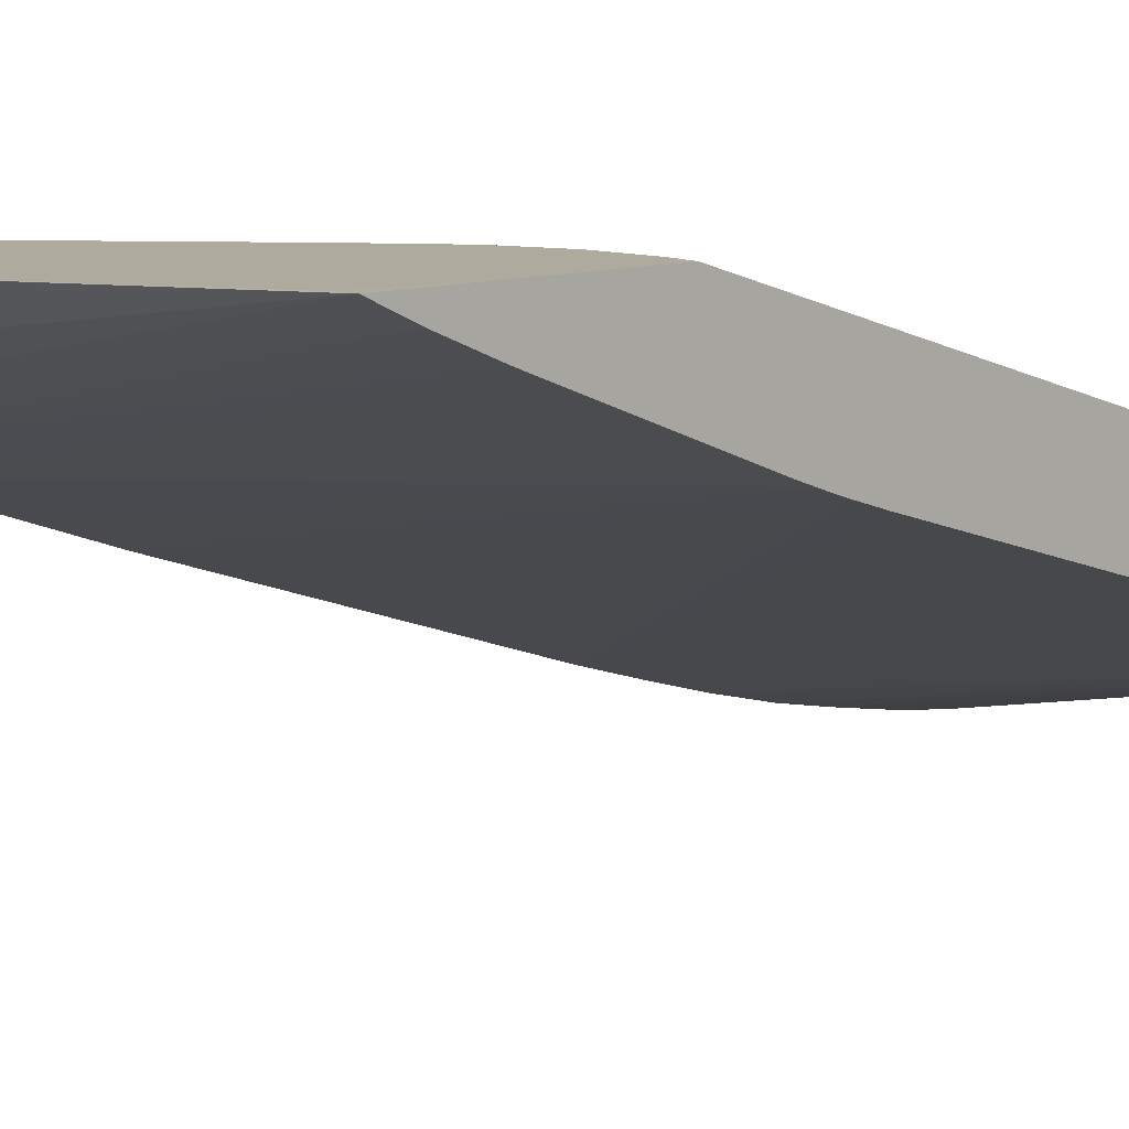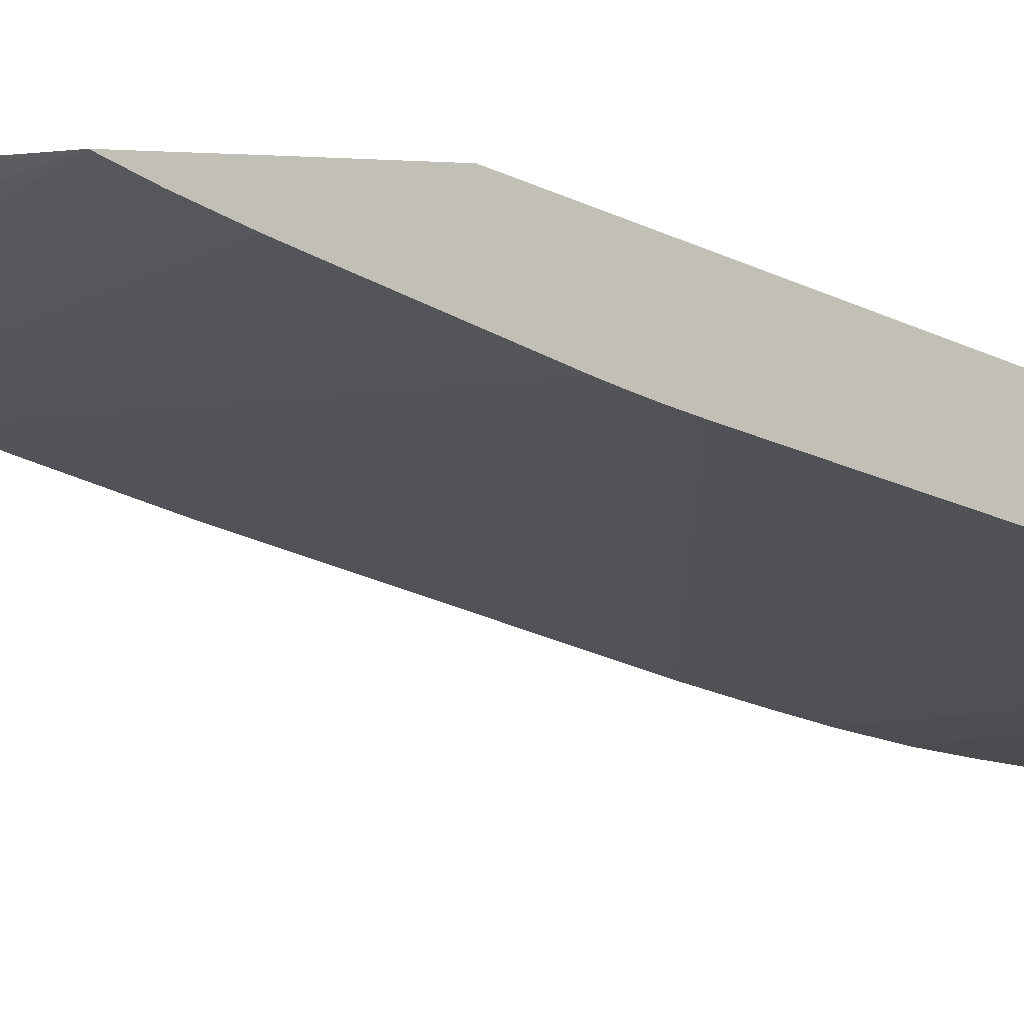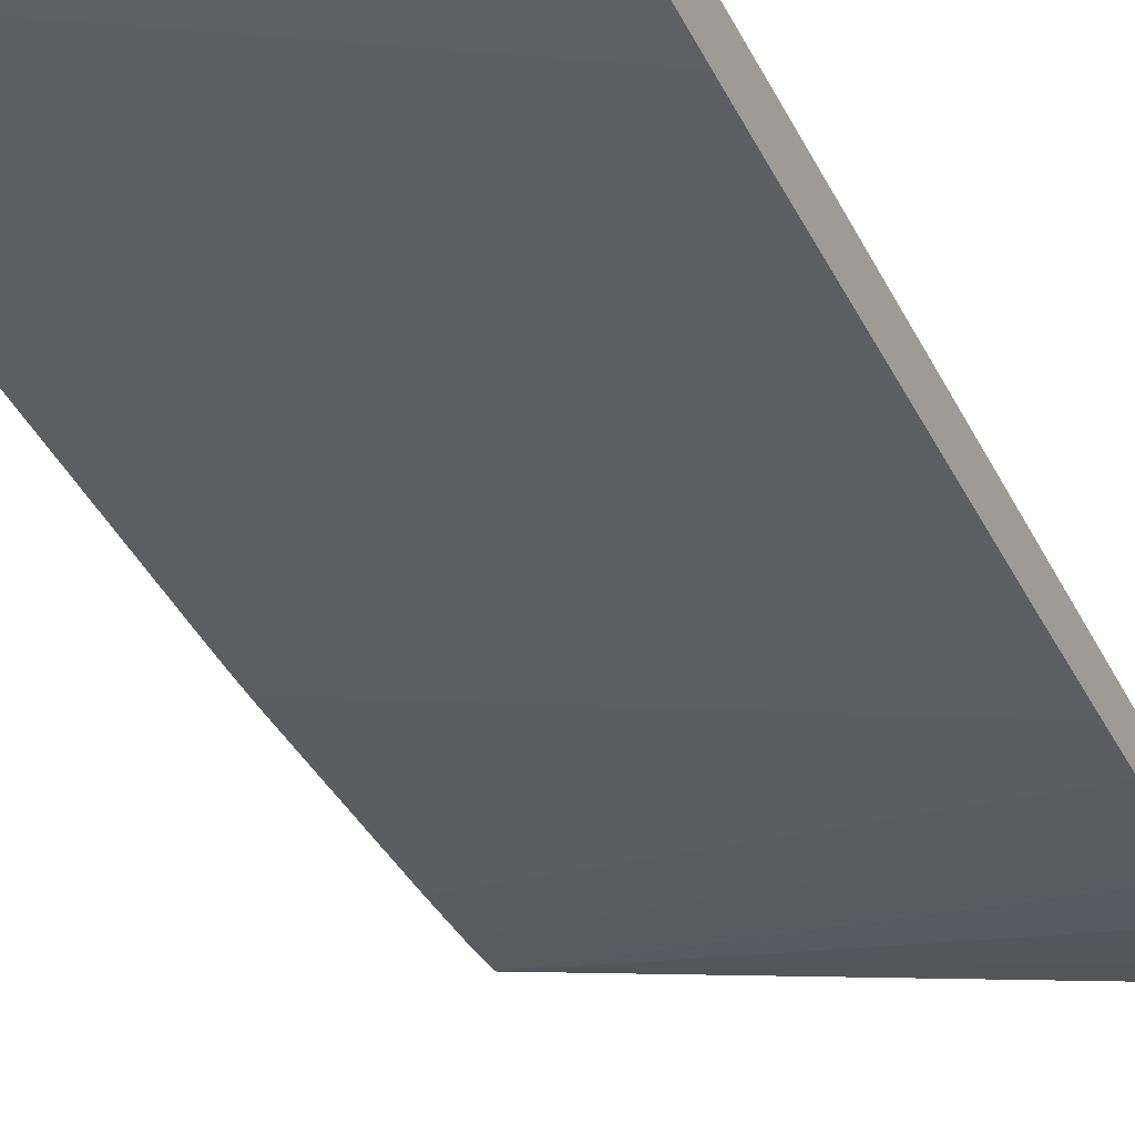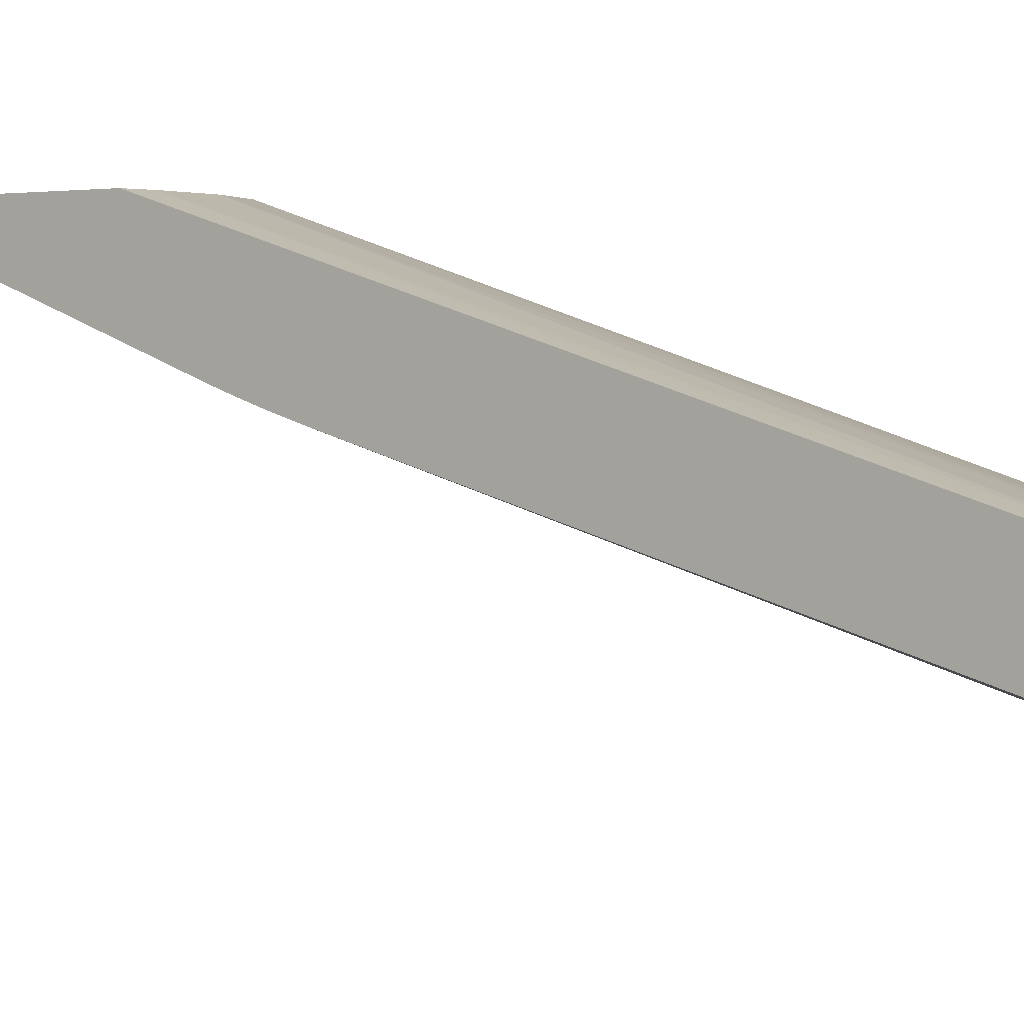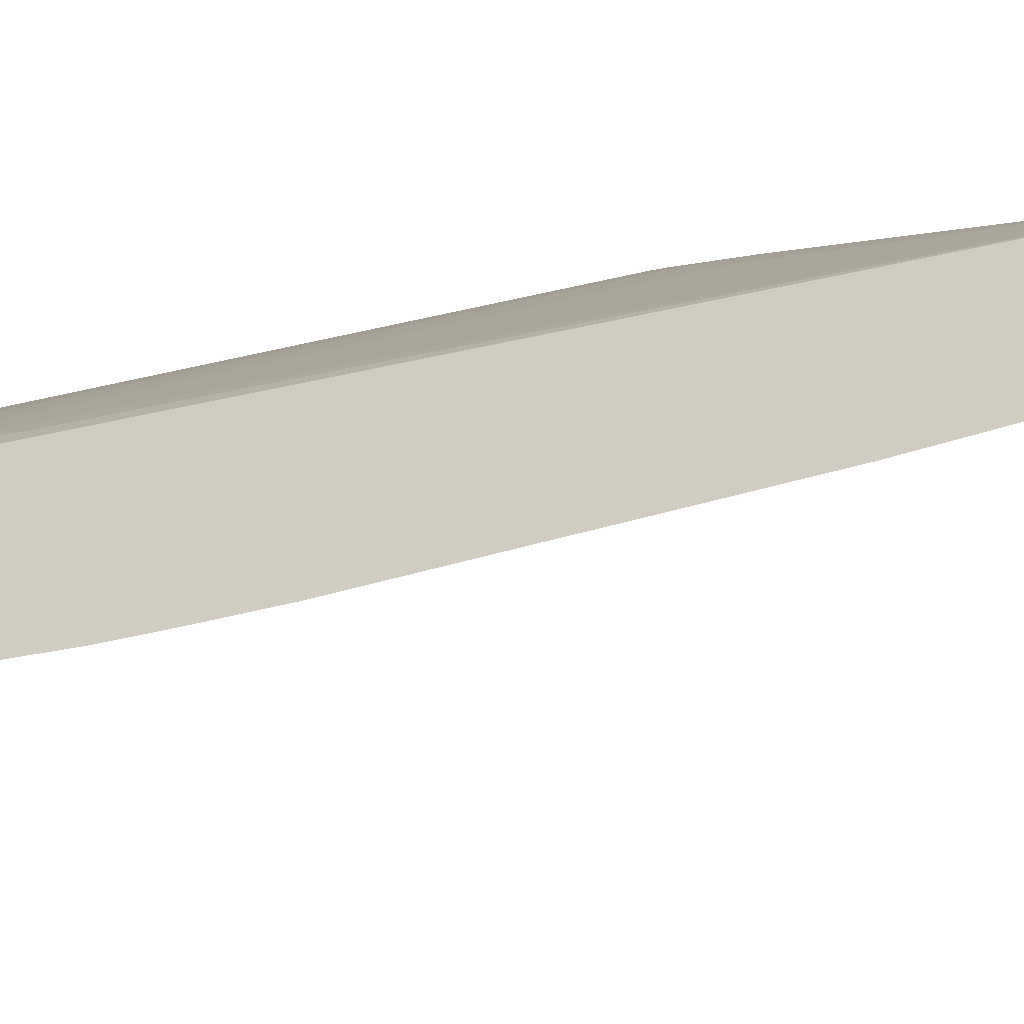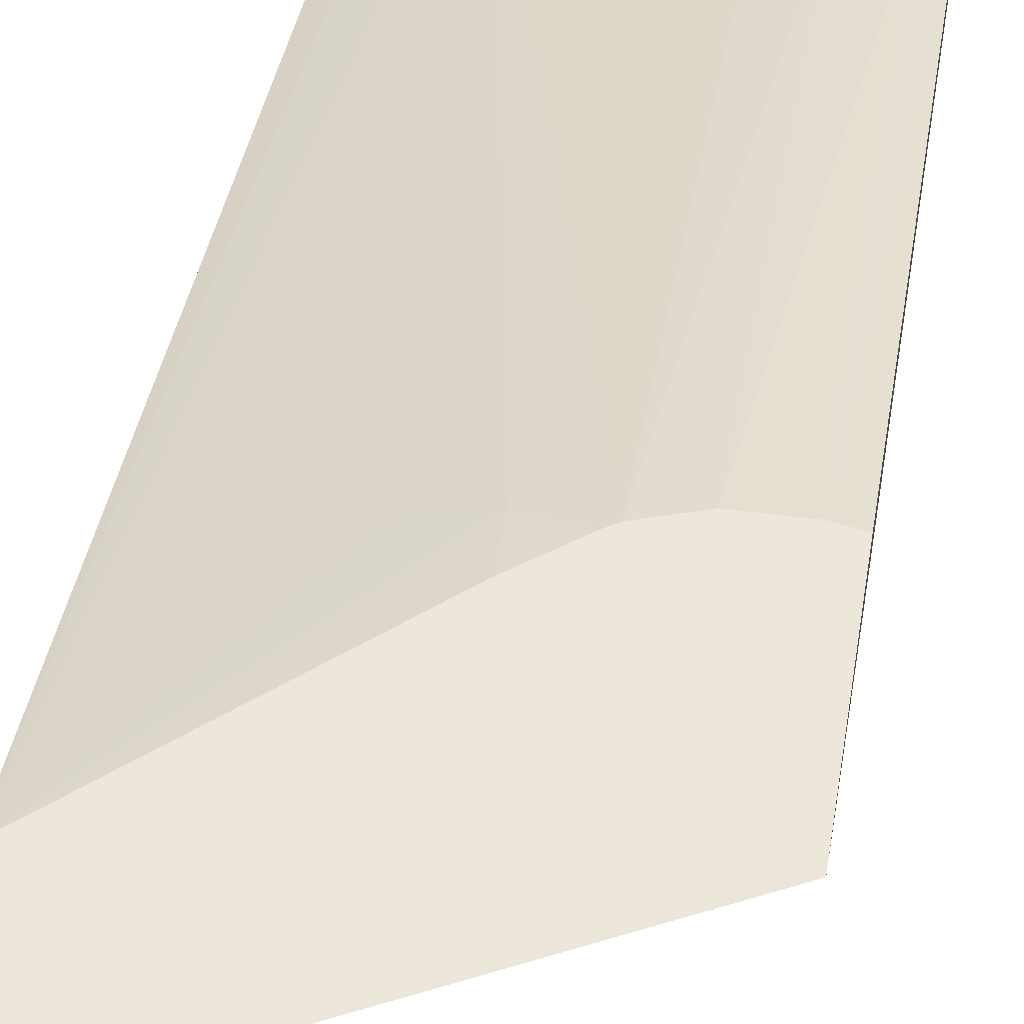
<metadata>
{"format":"obj","ext":"obj","renderer":"f3d","projection":"perspective","resolution":1024,"background":"white","views":[{"elev":9.3,"azim":-134.0,"up":"+Z"},{"elev":0.0,"azim":-114.3,"up":"+Z"},{"elev":-59.9,"azim":26.2,"up":"+Z"},{"elev":1.2,"azim":-53.2,"up":"+Z"},{"elev":-12.8,"azim":65.7,"up":"+Z"},{"elev":53.7,"azim":-170.8,"up":"+Z"}]}
</metadata>
<code>
v 0.006188 0.08287 0.02531
v 0.006188 0.08287 0.02699
v 0.006188 0.0836 0.02548
v 0.01488 0.08613 0.02416
v 0.01488 0.08506 0.02396
v 0.01488 0.08391 0.02377
v 0.01488 0.08287 0.02363
v 0.006726 0.08287 0.02701
v 0.006726 0.09643 0.03117
v 0.006188 0.09652 0.03117
v 0.01488 0.08975 0.02513
v 0.01488 0.08844 0.02475
v 0.01488 0.08738 0.02446
v 0.006188 0.09369 0.02842
v 0.01488 0.08287 0.02543
v 0.007882 0.08287 0.02692
v 0.007882 0.09646 0.03117
v 0.006188 0.0992 0.03117
v 0.006188 0.09431 0.02861
v 0.01488 0.09671 0.02734
v 0.01441 0.08287 0.02561
v 0.01488 0.1019 0.03117
v 0.008001 0.08287 0.0269
v 0.008888 0.09681 0.03117
v 0.006509 0.101 0.03117
v 0.006188 0.1009 0.03117
v 0.006188 0.09474 0.02875
v 0.01488 0.09895 0.02809
v 0.01366 0.08287 0.02583
v 0.01488 0.1054 0.03117
v 0.01019 0.09778 0.03117
v 0.01019 0.09662 0.03086
v 0.01135 0.09662 0.03057
v 0.008939 0.08287 0.02676
v 0.009105 0.09695 0.03117
v 0.01251 0.08287 0.02611
v 0.006188 0.1001 0.03079
v 0.01488 0.1054 0.03116
v 0.01488 0.1048 0.0308
v 0.01488 0.1047 0.03072
v 0.01488 0.1035 0.03
v 0.01488 0.1035 0.02999
v 0.01488 0.1023 0.02941
v 0.006188 0.09518 0.02891
v 0.01488 0.1001 0.02849
v 0.01014 0.09775 0.03117
v 0.006188 0.09902 0.03036
v 0.01488 0.1011 0.0289
v 0.006188 0.09845 0.03014
f 1 2 10
f 1 10 18
f 1 18 26
f 1 26 37
f 1 37 47
f 1 47 49
f 1 49 44
f 1 44 27
f 1 27 19
f 1 19 14
f 1 14 3
f 1 3 4
f 1 4 5
f 1 5 6
f 1 6 7
f 1 7 15
f 1 15 21
f 1 21 29
f 1 29 36
f 1 36 34
f 1 34 23
f 1 23 16
f 1 16 8
f 1 8 2
f 2 8 9
f 2 9 10
f 3 11 12
f 3 12 13
f 3 13 4
f 3 14 11
f 4 13 12
f 4 12 11
f 4 11 20
f 4 20 28
f 4 28 45
f 4 45 48
f 4 48 43
f 4 43 42
f 4 42 41
f 4 41 40
f 4 40 39
f 4 39 38
f 4 38 30
f 4 30 22
f 4 22 15
f 4 15 7
f 4 7 6
f 4 6 5
f 8 16 17
f 8 17 9
f 9 17 24
f 9 24 35
f 9 35 46
f 9 46 31
f 9 31 22
f 9 22 30
f 9 30 25
f 9 25 18
f 9 18 10
f 11 14 19
f 11 19 20
f 15 22 21
f 16 23 24
f 16 24 17
f 18 25 26
f 19 27 20
f 20 27 28
f 21 22 29
f 22 31 32
f 22 32 33
f 22 33 29
f 23 34 24
f 24 32 35
f 24 34 36
f 24 36 32
f 25 30 26
f 26 30 38
f 26 38 39
f 26 39 40
f 26 40 41
f 26 41 42
f 26 42 43
f 26 43 37
f 27 44 45
f 27 45 28
f 29 33 32
f 29 32 36
f 31 46 32
f 32 46 35
f 37 43 48
f 37 48 47
f 44 49 45
f 45 49 47
f 45 47 48

</code>
